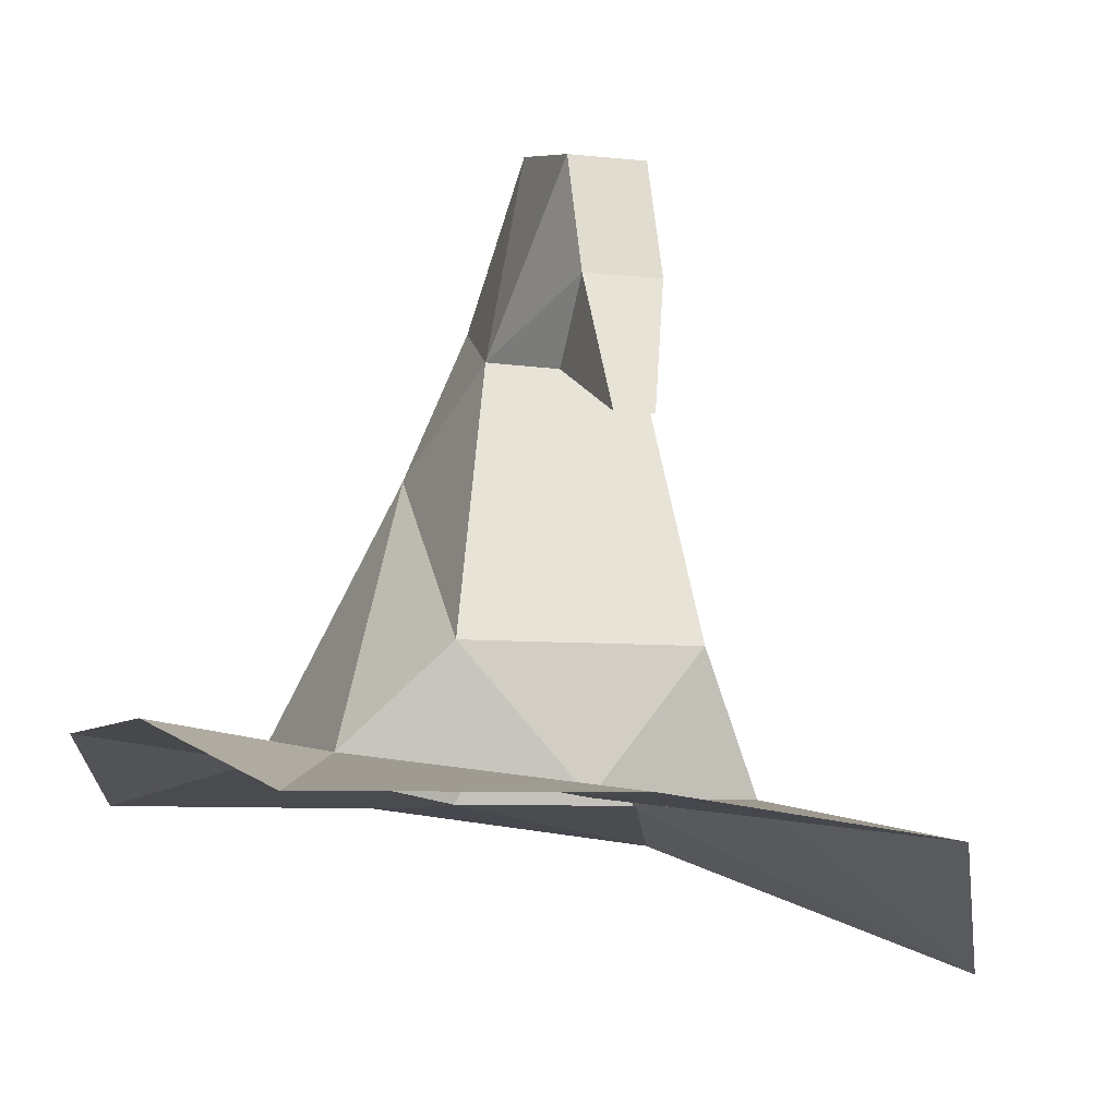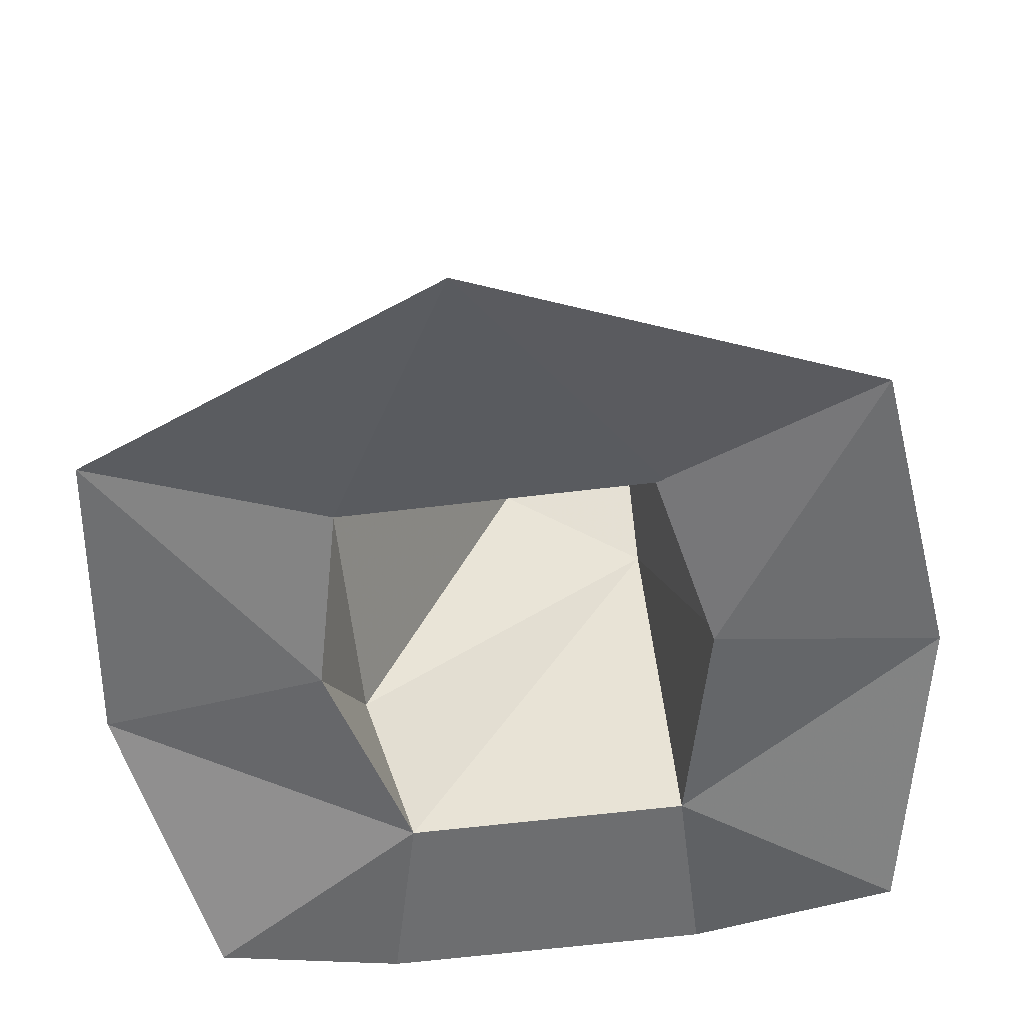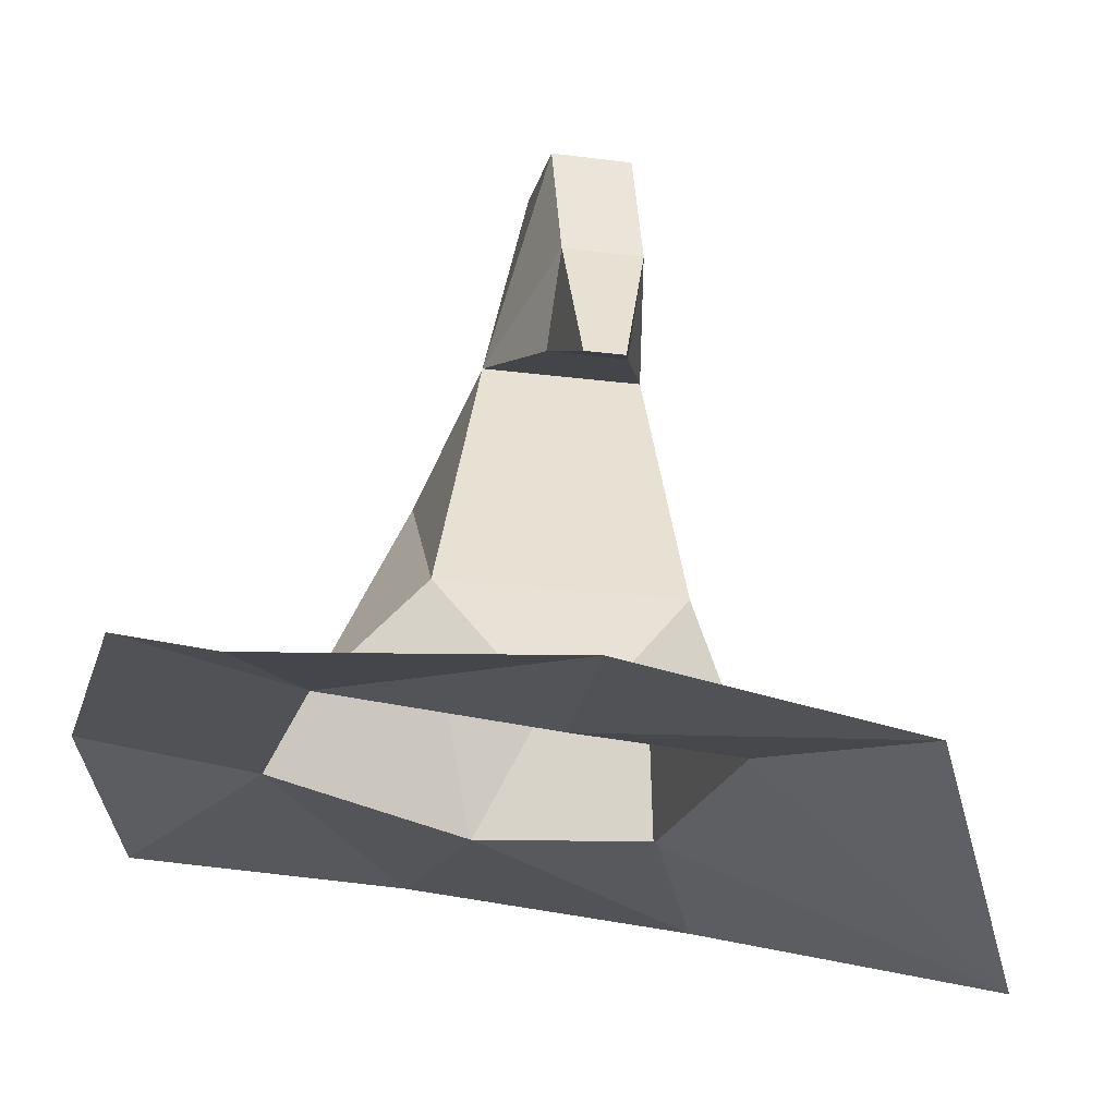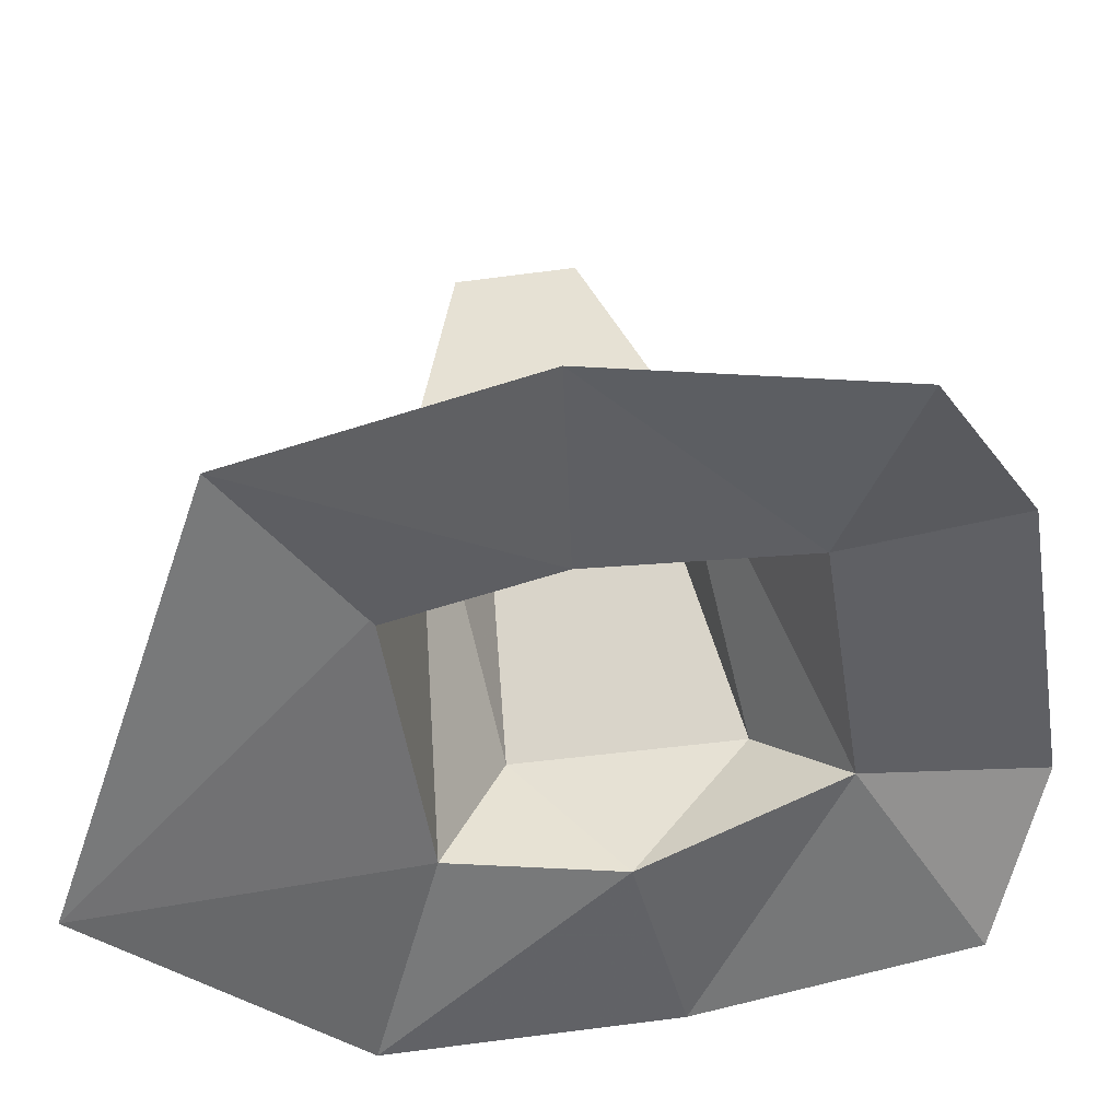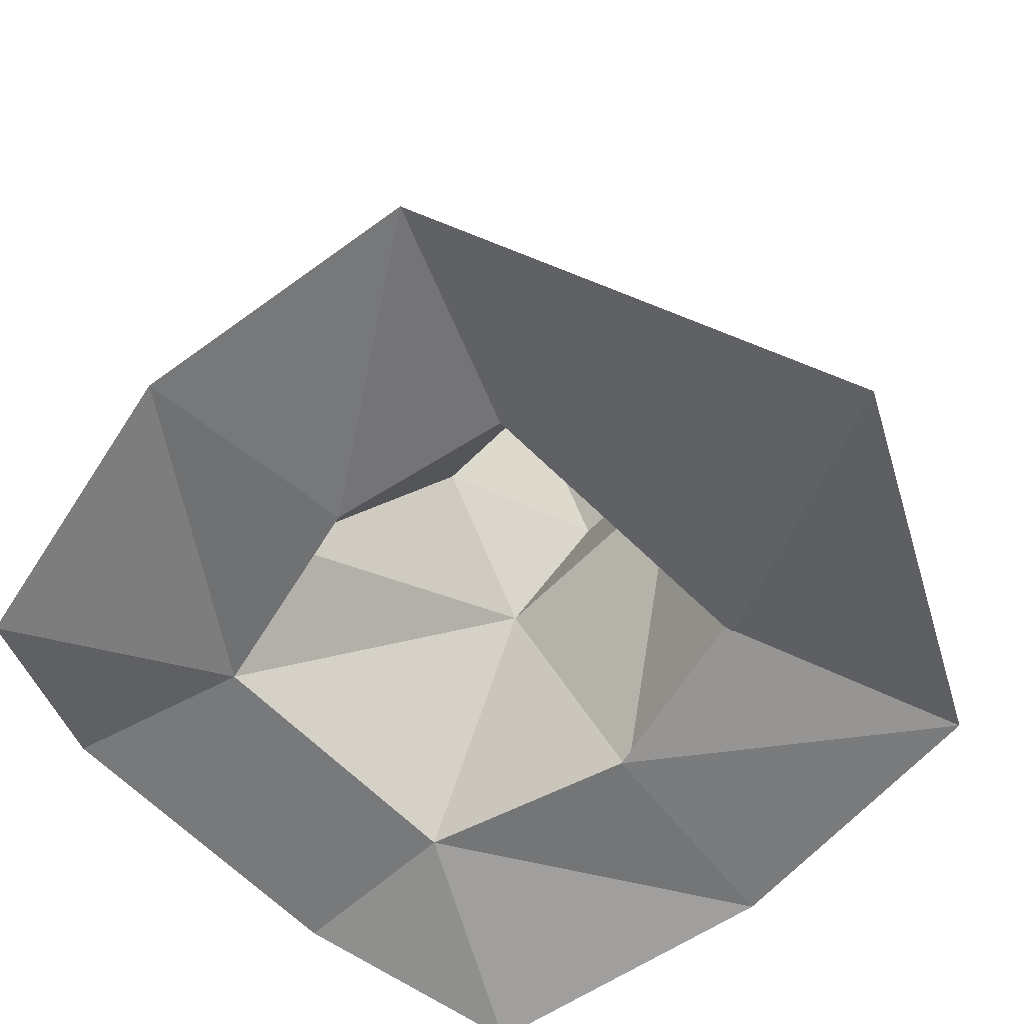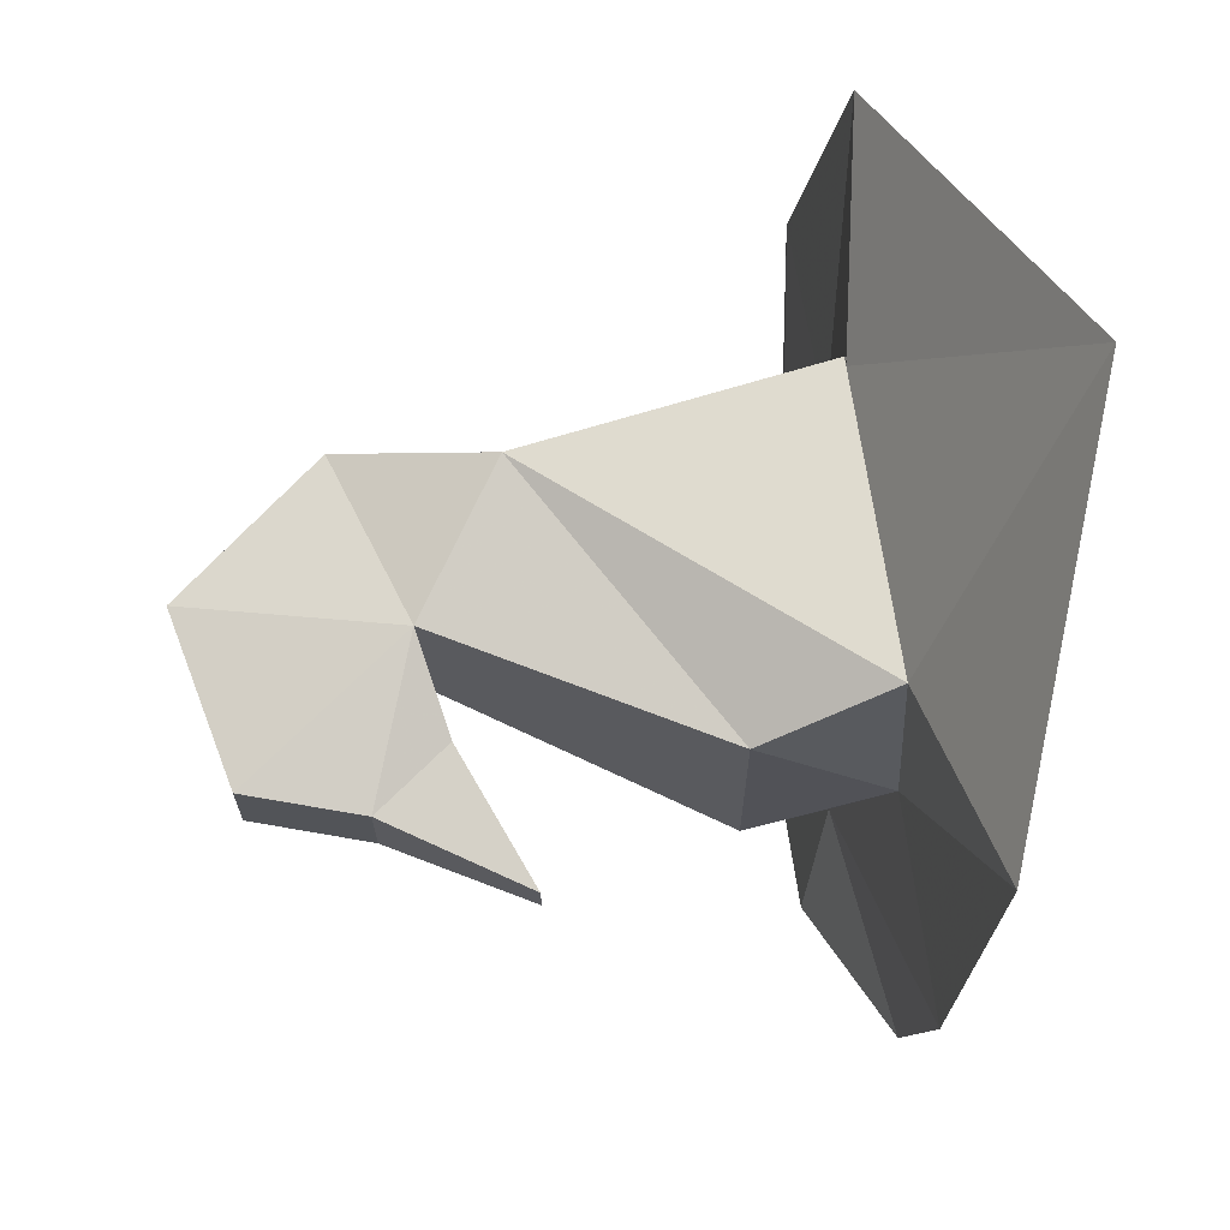
<metadata>
{"format":"obj","ext":"obj","renderer":"f3d","projection":"perspective","resolution":1024,"background":"white","views":[{"elev":-5.9,"azim":-109.8,"up":"+Y"},{"elev":-61.8,"azim":7.0,"up":"+Y"},{"elev":-19.9,"azim":-104.0,"up":"+Y"},{"elev":-48.3,"azim":98.6,"up":"+Y"},{"elev":-63.9,"azim":-44.9,"up":"+Y"},{"elev":68.5,"azim":-98.4,"up":"+Z"}]}
</metadata>
<code>
v -0.2109 0.4453 -0.3516
v 0.2266 0.4453 -0.3516
v 0.1953 0.8828 -0.1328
v -0.2734 0.6016 -0.1953
v -0.3047 0.3828 -0.007812
v -0.6484 0.3828 -0.04688
v -0.5469 0.3828 -0.5156
v -0.2812 0.4844 -0.6406
v -0.5938 0.3203 0.4297
v -0.2422 0.3828 0.2734
v 0 0.1172 0.75
v 0.3203 0.3828 -0.007812
v 0.1953 0.8828 0.2422
v 0.2578 1.133 0.1797
v 0.2578 1.133 -0.007812
v -0.02344 1.039 -0.07031
v -0.2734 0.6016 0.1797
v 0.2578 0.3828 0.2734
v -0.02344 1.039 0.1797
v 0.07031 1.383 0.1484
v 0.07031 1.383 0.02344
v -0.2109 1.32 -0.007812
v -0.2734 1.133 -0.007812
v -0.1797 1.008 -0.007812
v -0.2109 1.32 0.1172
v -0.2734 1.133 0.1172
v -0.3984 0.9141 0.05469
v -0.3984 0.9141 -0.007812
v -0.1797 1.008 0.1172
v 0.2422 0.3828 0.2734
v 0.5938 0.3203 0.4297
v 0.3047 0.3828 -0.007812
v 0.6484 0.3828 -0.04688
v 0.5469 0.3828 -0.5156
v 0.2266 0.4844 -0.6406
f 1 2 3
f 1 3 4
f 1 4 5
f 1 5 6
f 1 6 7
f 1 7 8
f 1 8 2
f 1 2 8
f 1 8 7
f 1 7 6
f 1 6 5
f 5 6 9
f 5 9 6
f 9 5 10
f 9 10 11
f 9 11 10
f 9 10 5
f 2 12 3
f 3 12 13
f 3 13 14
f 3 14 15
f 3 15 16
f 3 16 4
f 4 16 17
f 4 17 5
f 5 17 10
f 10 17 13
f 10 13 18
f 10 18 11
f 10 11 18
f 13 12 18
f 13 17 19
f 13 19 14
f 14 19 20
f 14 20 15
f 15 20 21
f 15 21 16
f 16 21 22
f 16 22 23
f 16 23 24
f 16 24 19
f 16 19 17
f 21 20 25
f 21 25 22
f 22 25 23
f 23 25 26
f 23 26 27
f 23 27 28
f 23 28 24
f 24 28 29
f 24 29 19
f 19 29 26
f 19 26 25
f 19 25 20
f 26 29 27
f 27 29 28
f 30 31 11
f 30 11 31
f 30 31 32
f 30 32 31
f 31 32 33
f 31 33 32
f 32 33 2
f 32 2 33
f 33 2 34
f 33 34 2
f 2 34 35
f 2 35 34
f 35 2 8
f 35 8 2

</code>
